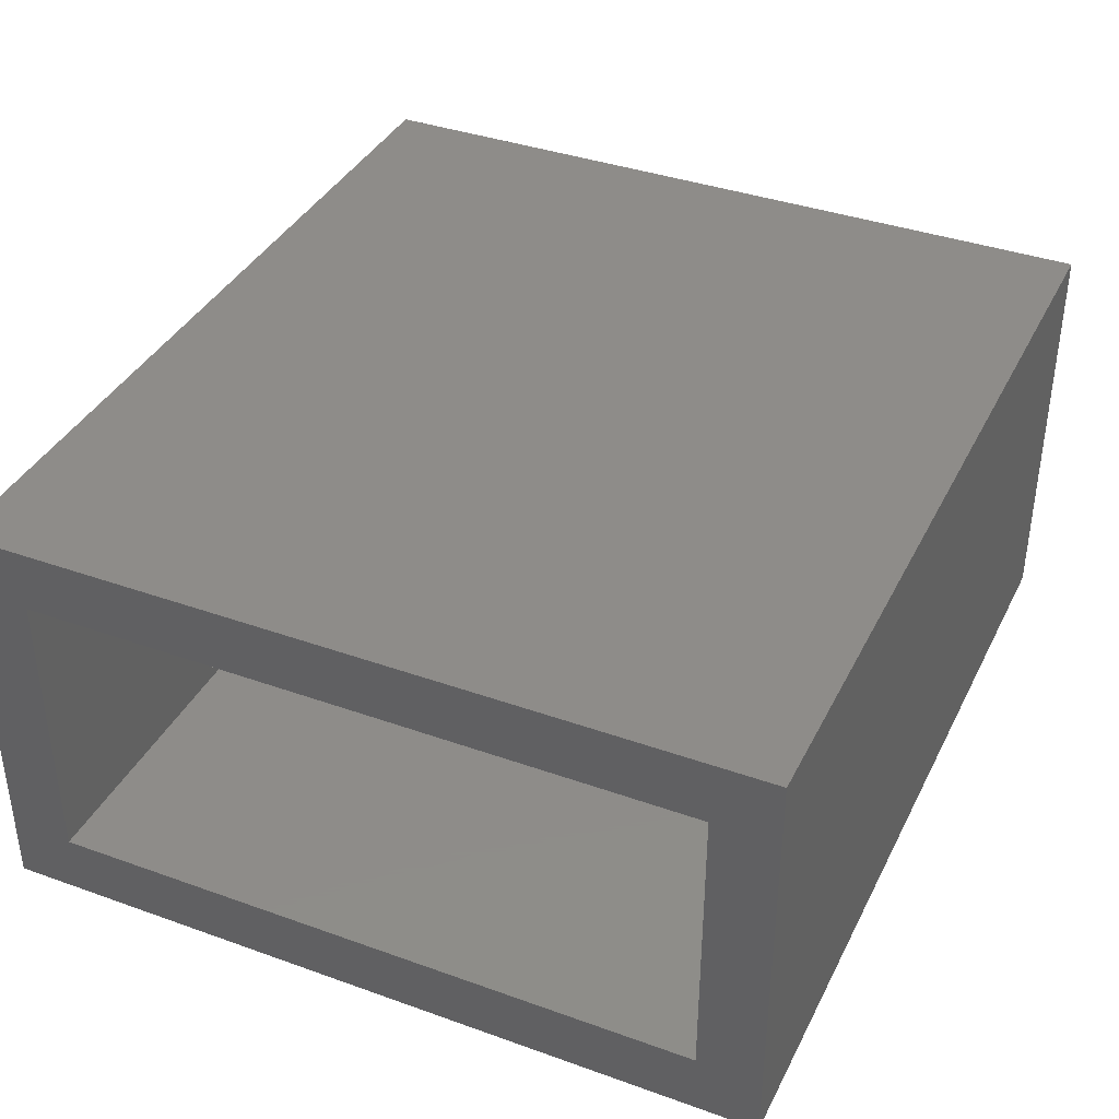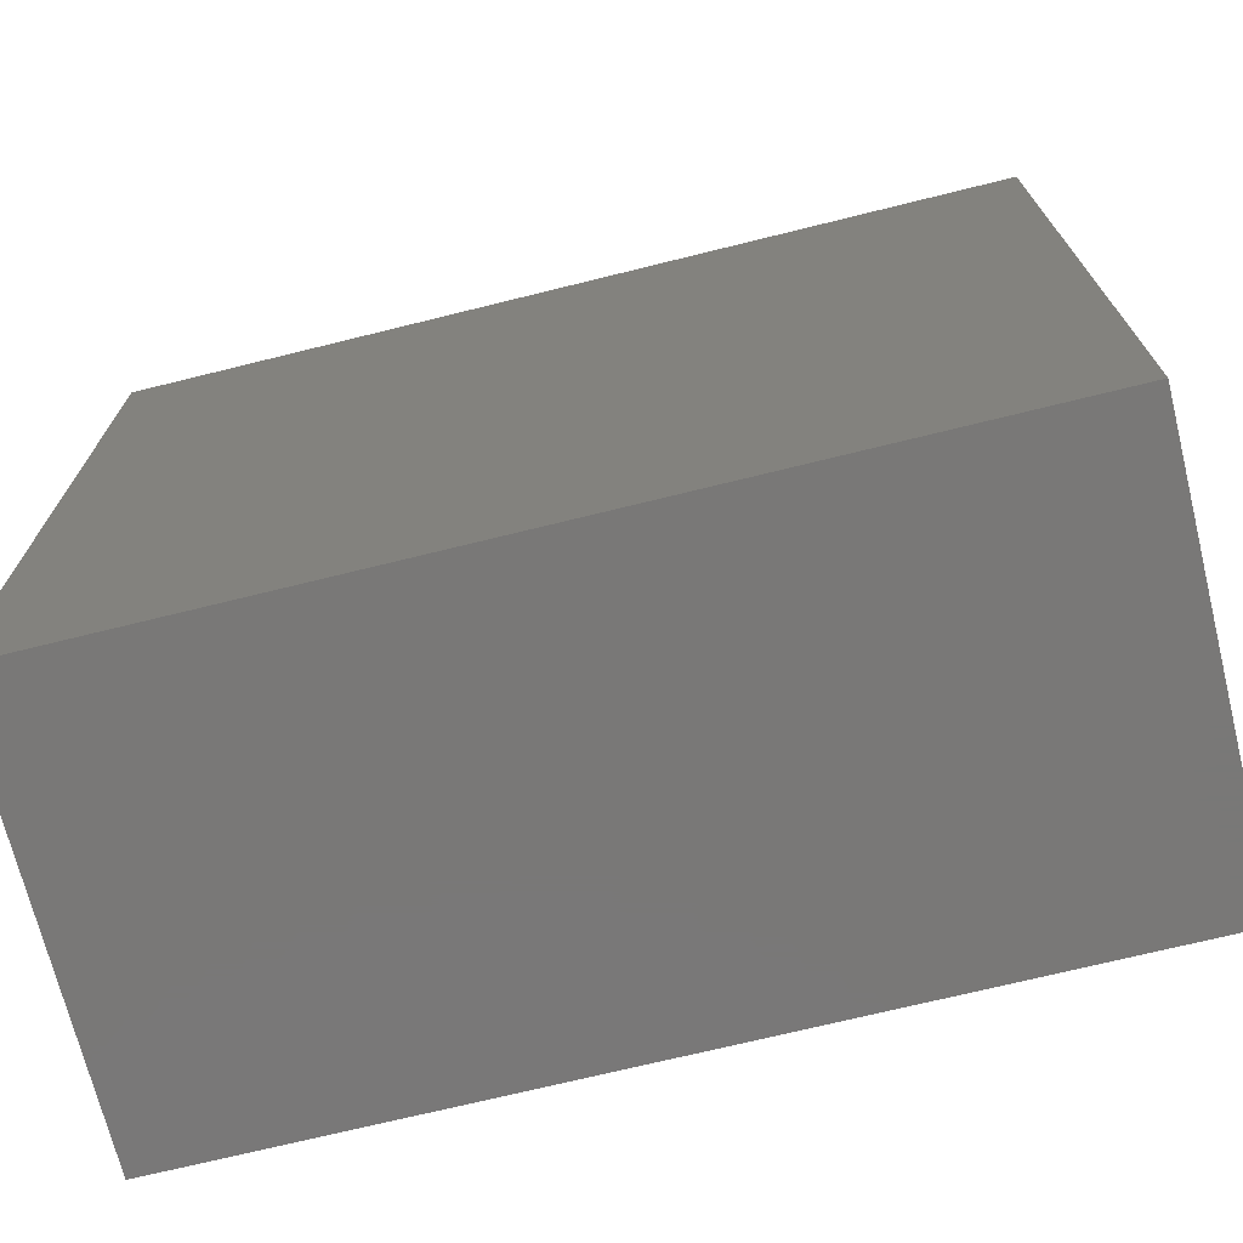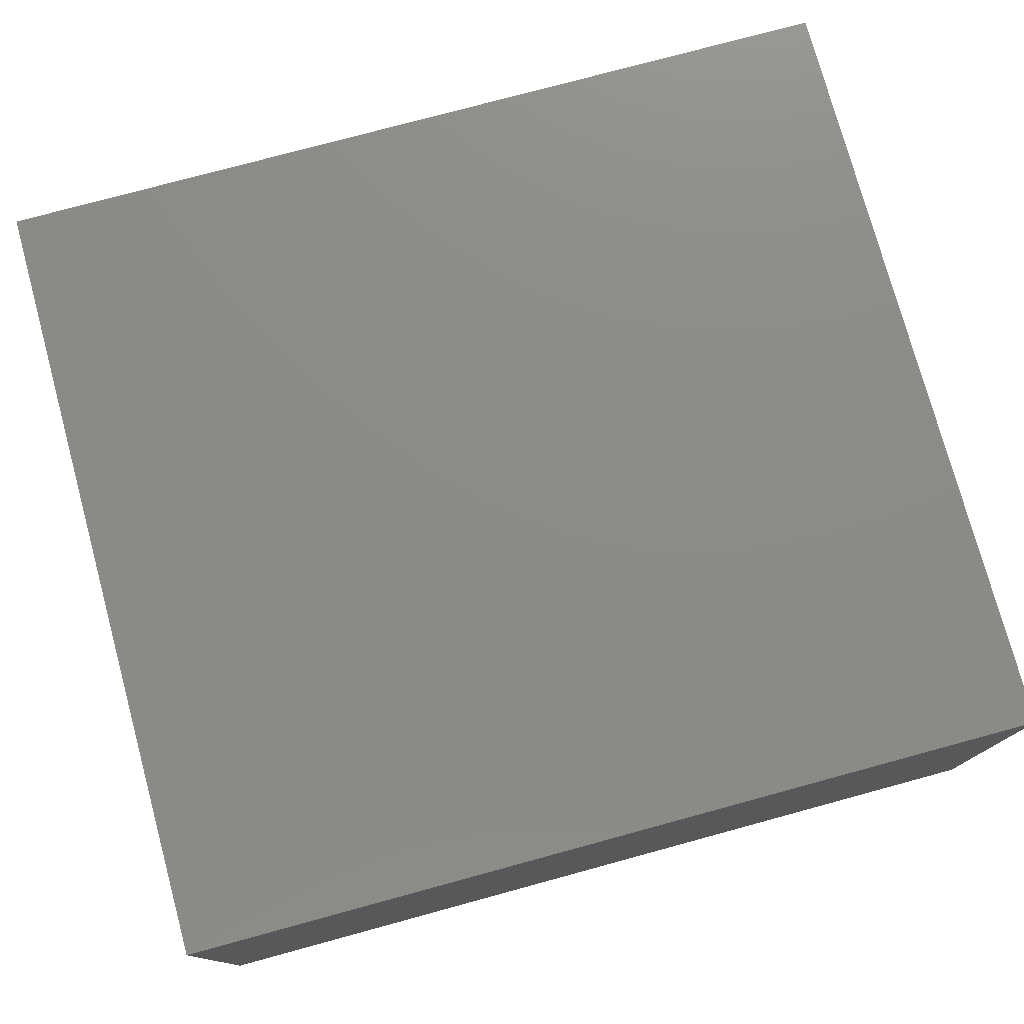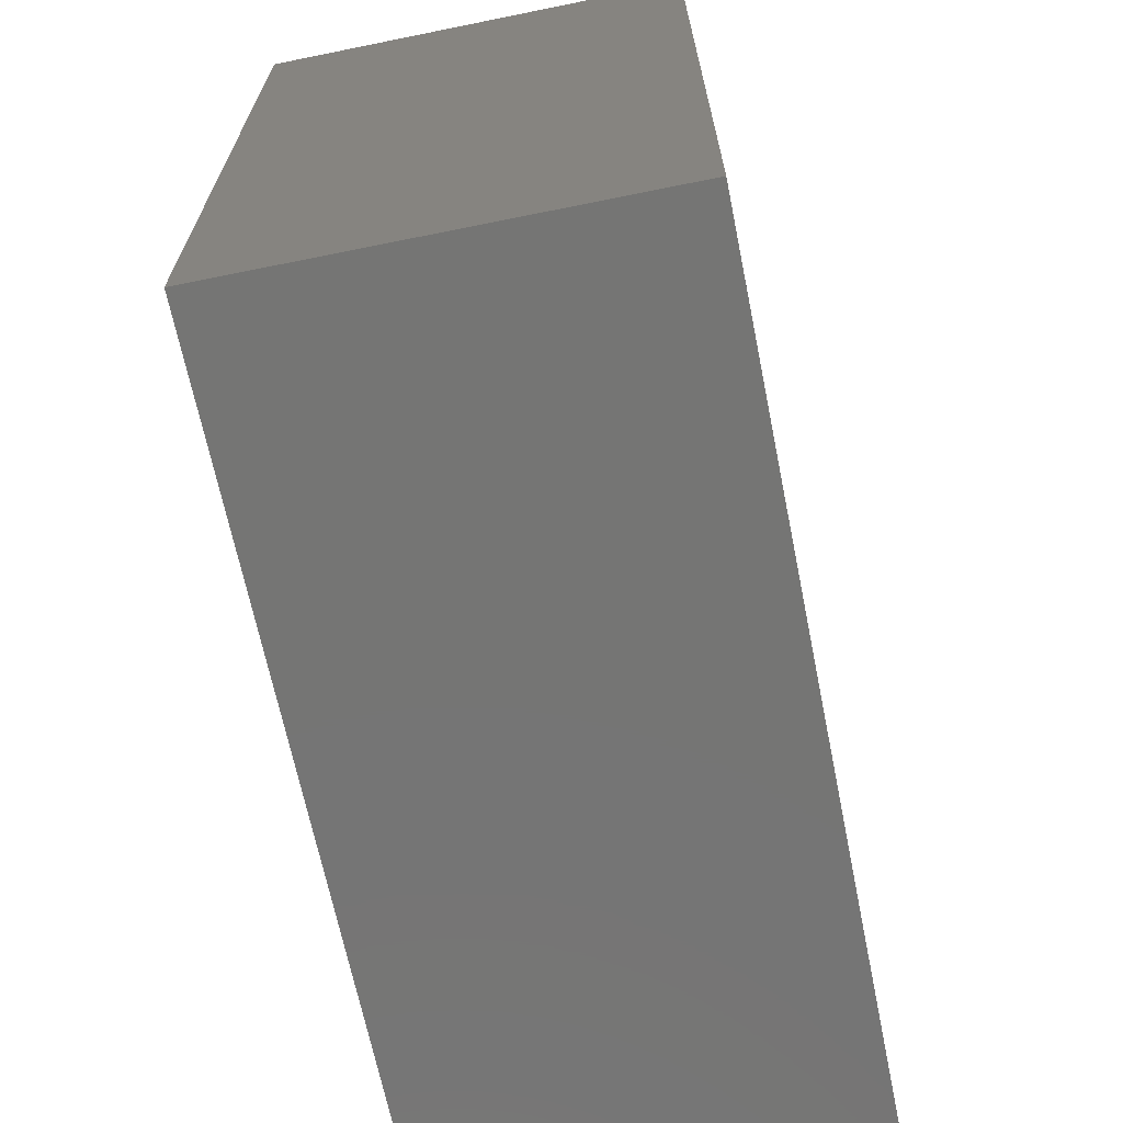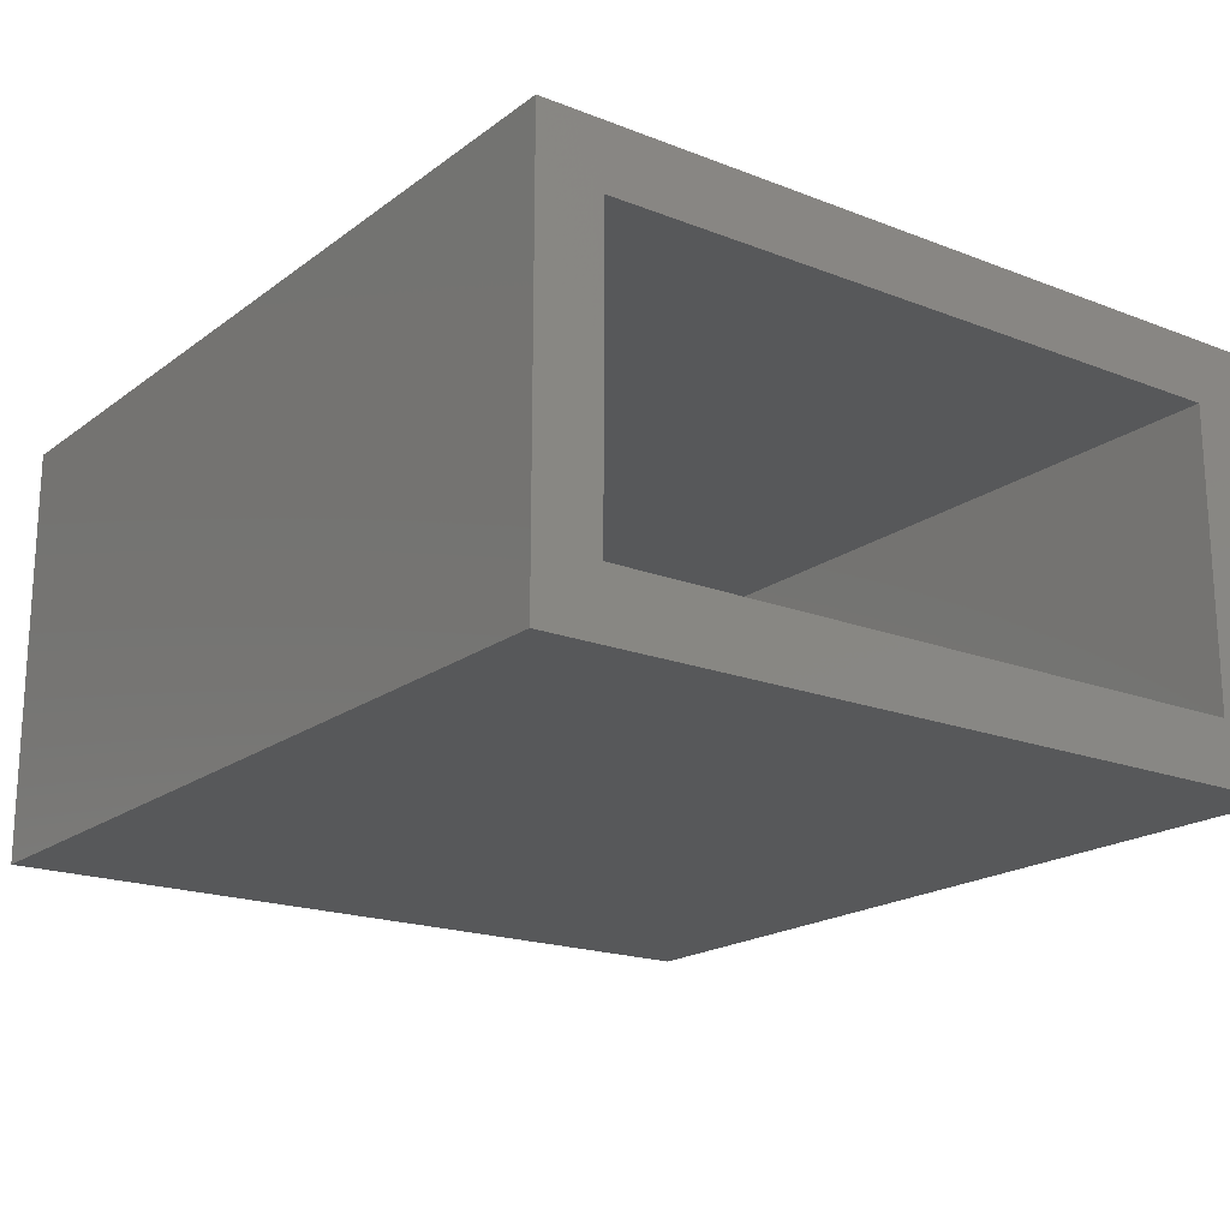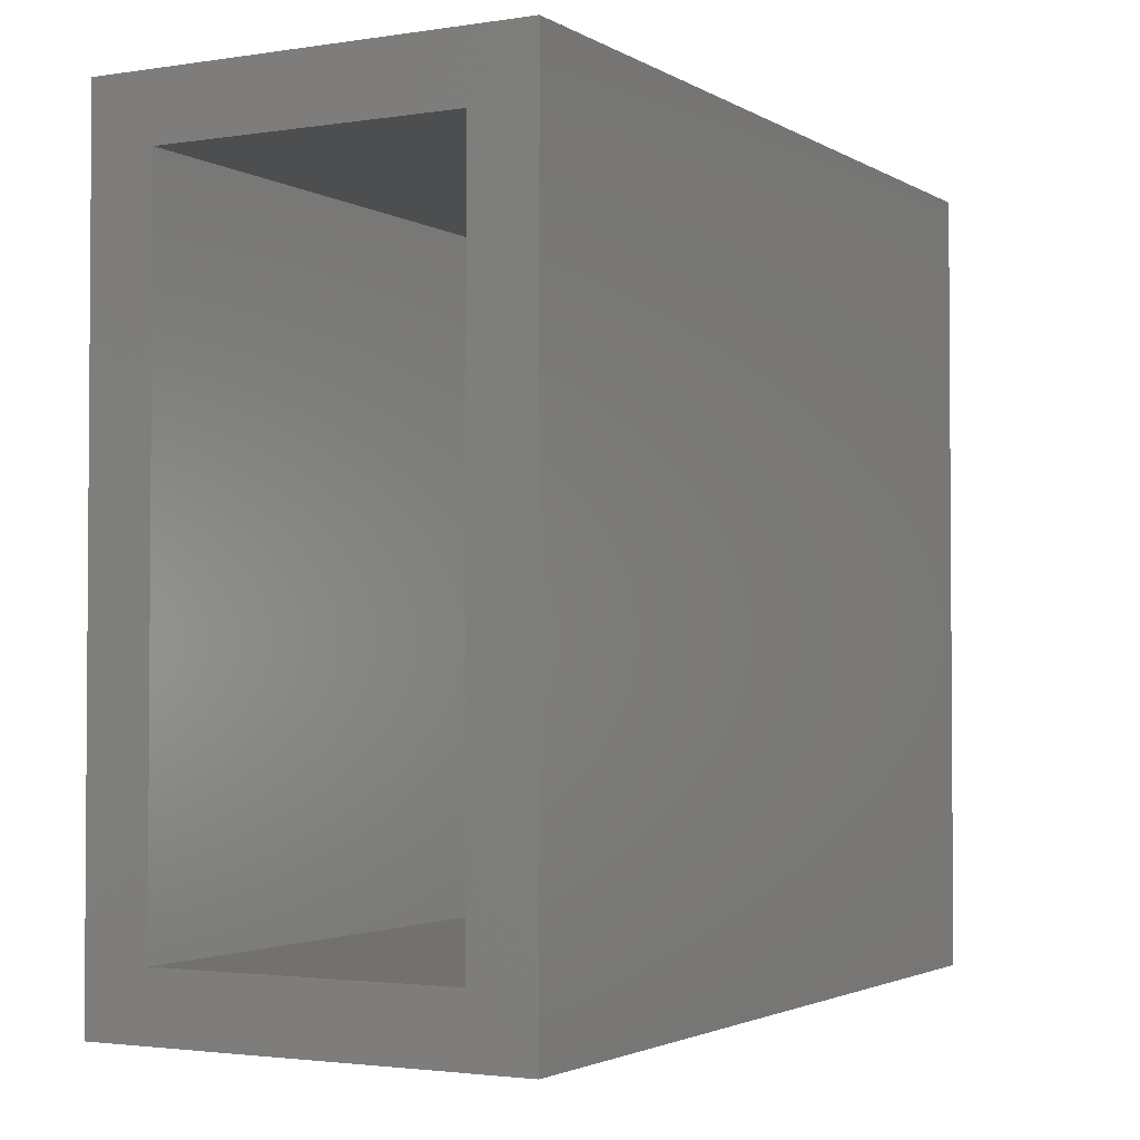
<metadata>
{"format":"stl","ext":"stl","renderer":"f3d","projection":"perspective","resolution":1024,"background":"white","views":[{"elev":38.1,"azim":114.4,"up":"+Z"},{"elev":-71.2,"azim":-166.1,"up":"+Y"},{"elev":76.7,"azim":-15.2,"up":"+Z"},{"elev":-67.2,"azim":-78.5,"up":"+Y"},{"elev":-19.0,"azim":53.7,"up":"+Z"},{"elev":-2.4,"azim":118.5,"up":"+Y"}]}
</metadata>
<code>
# stl→obj: 16 verts, 28 faces
v 0.4531 0.0625 0.234
v 0.4531 -0.007812 0.1637
v 0.4531 0.0625 -0.2344
v 0.4531 -0.007812 -0.1641
v 0.4531 -0.8125 -0.2344
v 0.4531 -0.7422 -0.1641
v 0.4531 -0.8125 0.234
v 0.4531 -0.7422 0.1637
v -0.4453 -0.7422 -0.1641
v -0.4453 -0.007812 -0.1641
v -0.4453 -0.7422 0.1637
v -0.4453 -0.007812 0.1637
v -0.5156 -0.8125 -0.2344
v -0.5156 0.0625 -0.2344
v -0.5156 -0.8125 0.234
v -0.5156 0.0625 0.234
f 1 2 3
f 3 2 4
f 3 4 5
f 5 4 6
f 5 6 7
f 7 6 8
f 7 8 1
f 1 8 2
f 9 6 10
f 10 6 4
f 8 11 2
f 2 11 12
f 12 10 2
f 2 10 4
f 11 8 9
f 9 8 6
f 13 14 5
f 5 14 3
f 7 1 15
f 15 1 16
f 16 14 15
f 15 14 13
f 16 1 14
f 14 1 3
f 15 13 7
f 7 13 5
f 12 11 10
f 10 11 9

</code>
